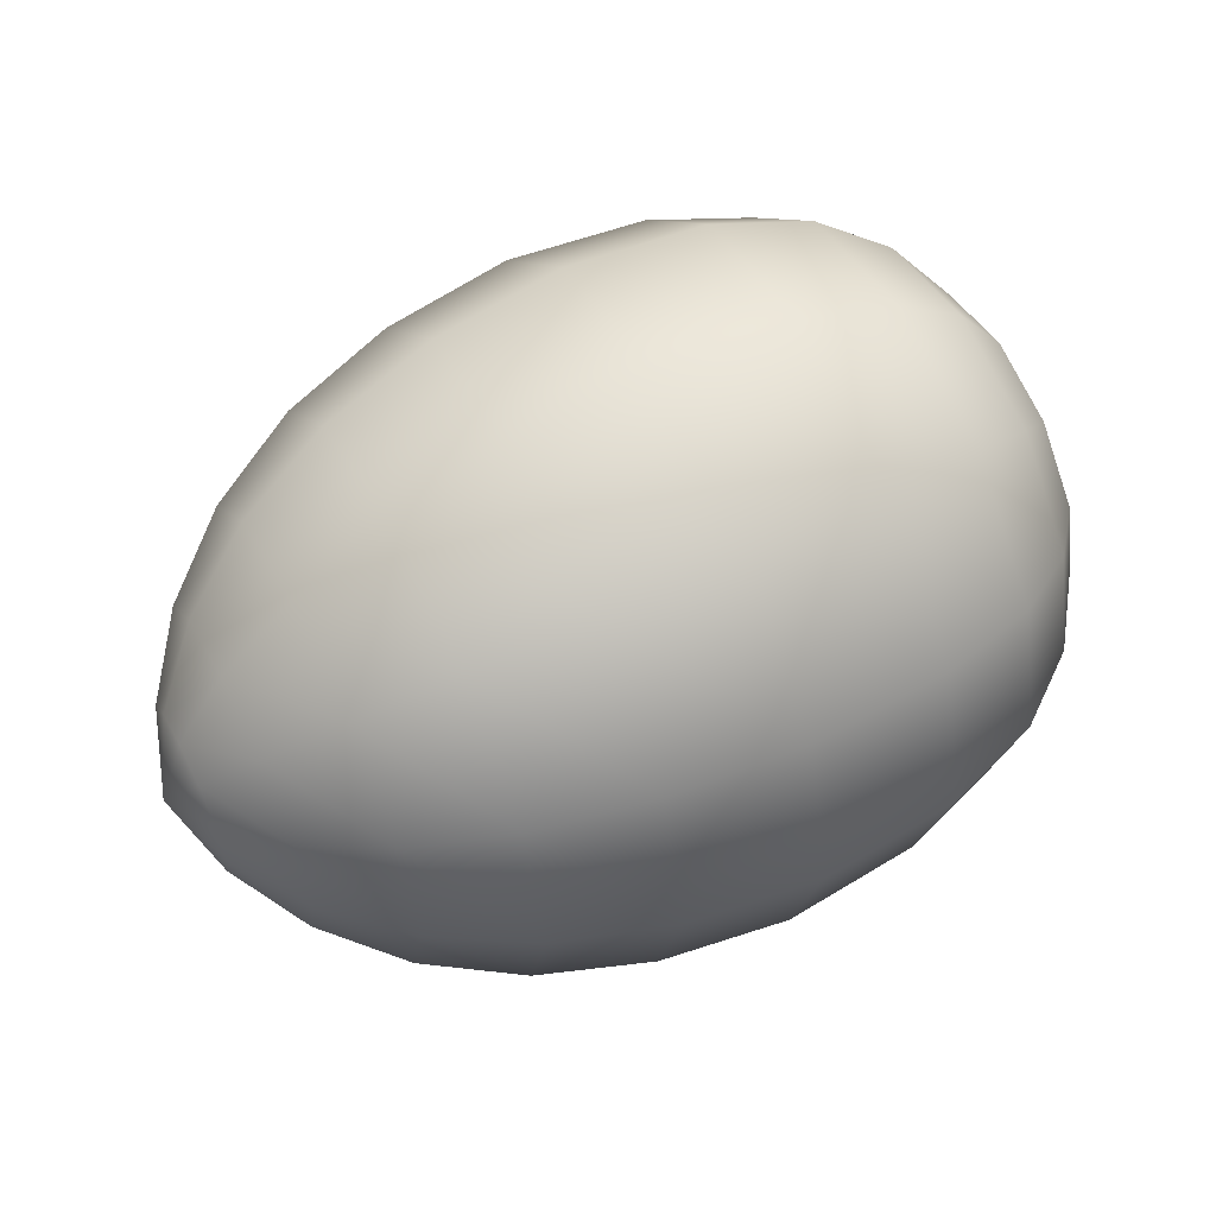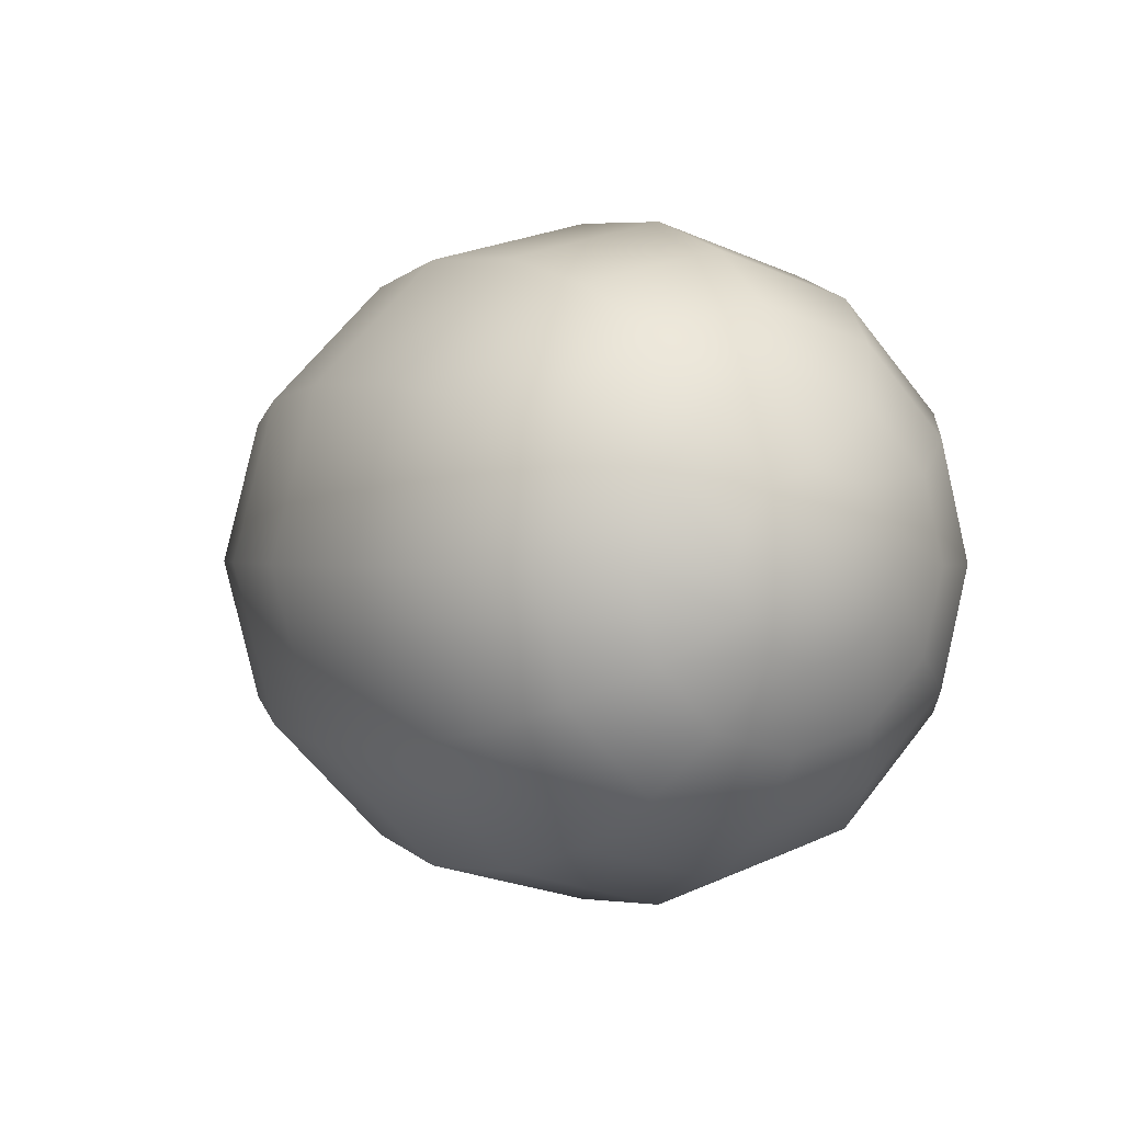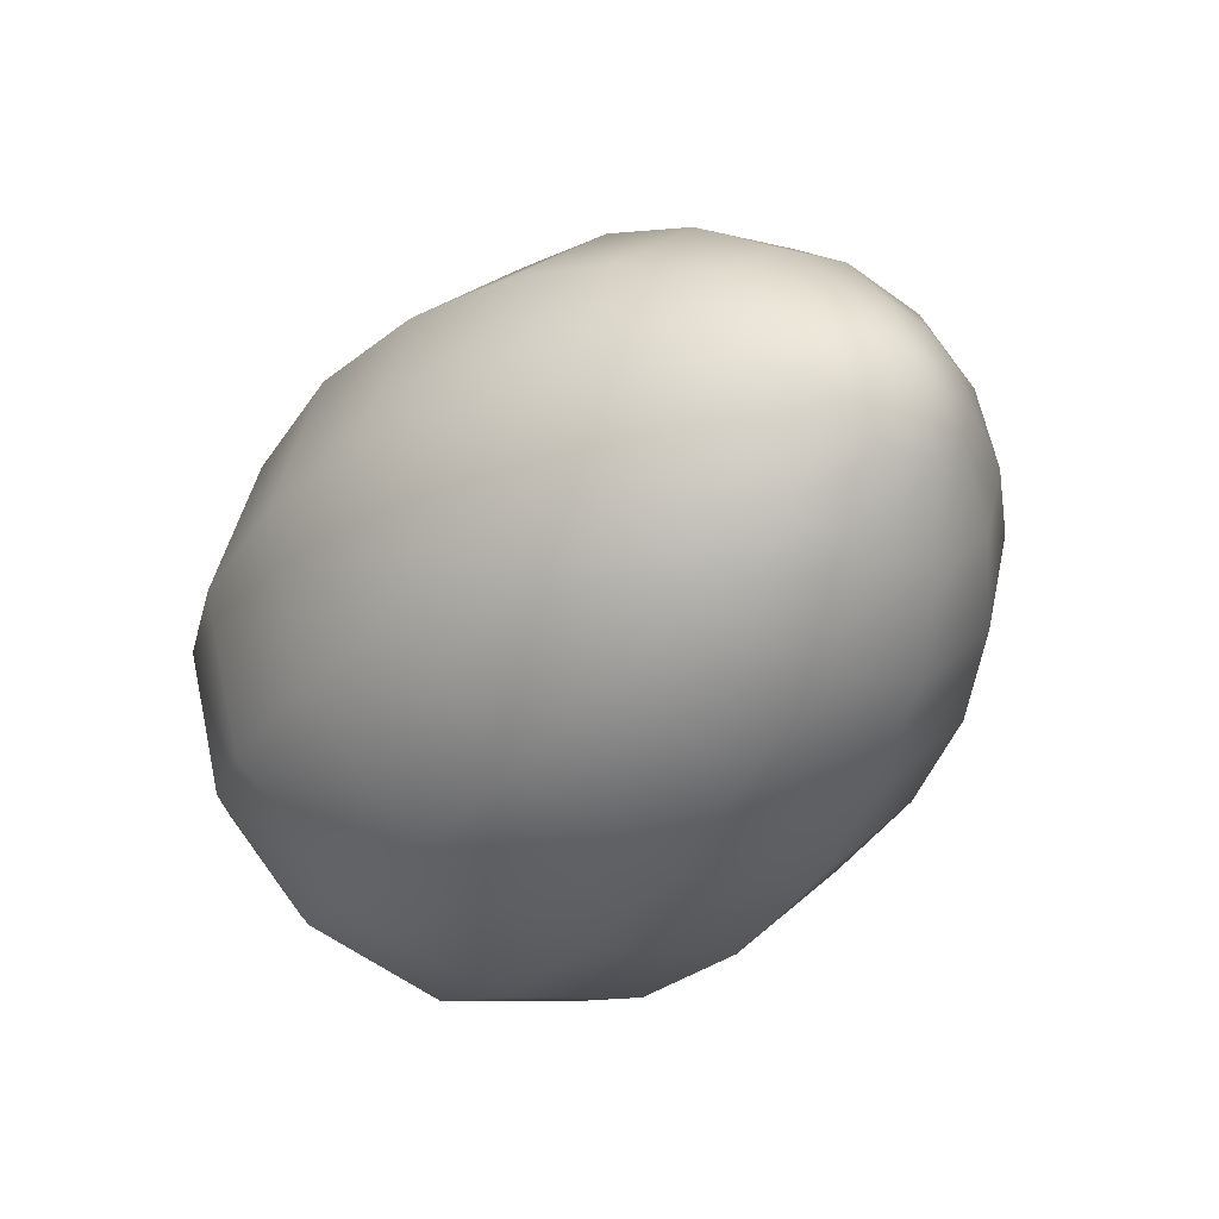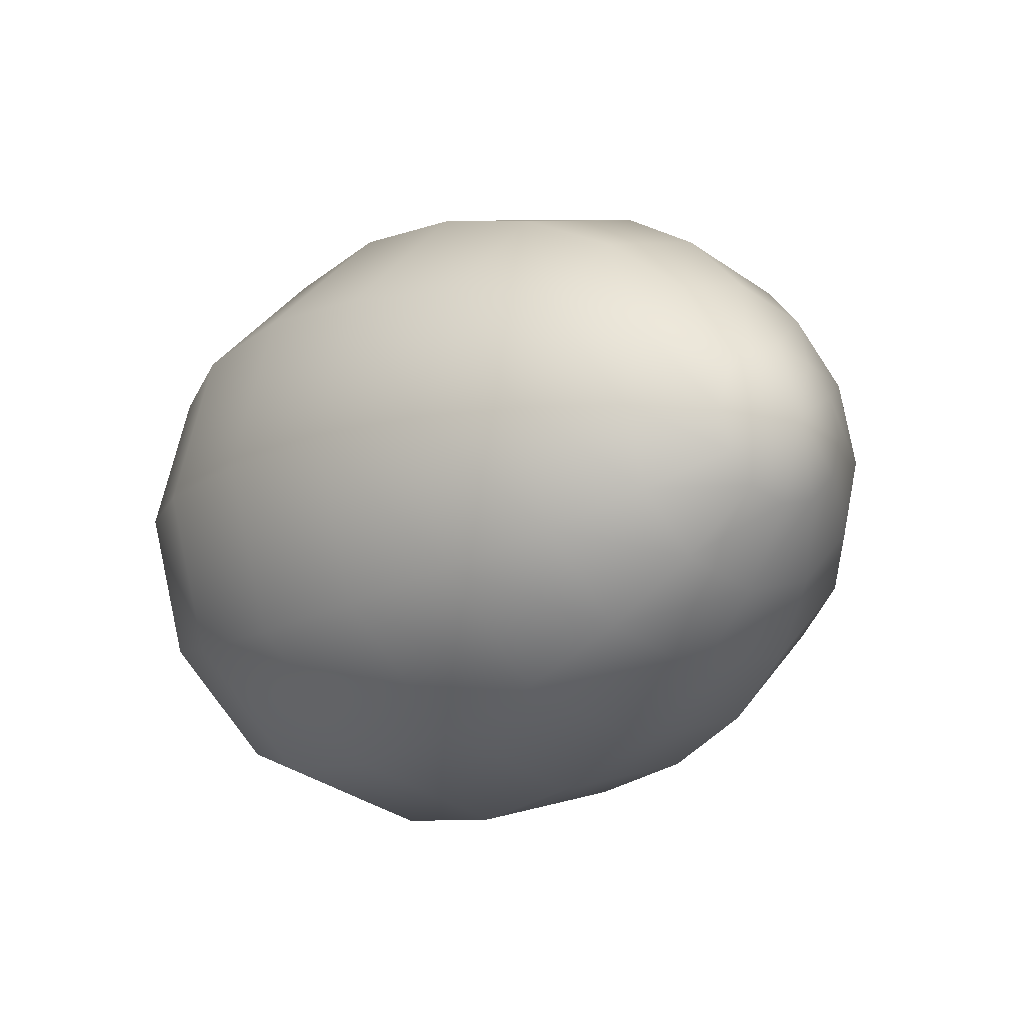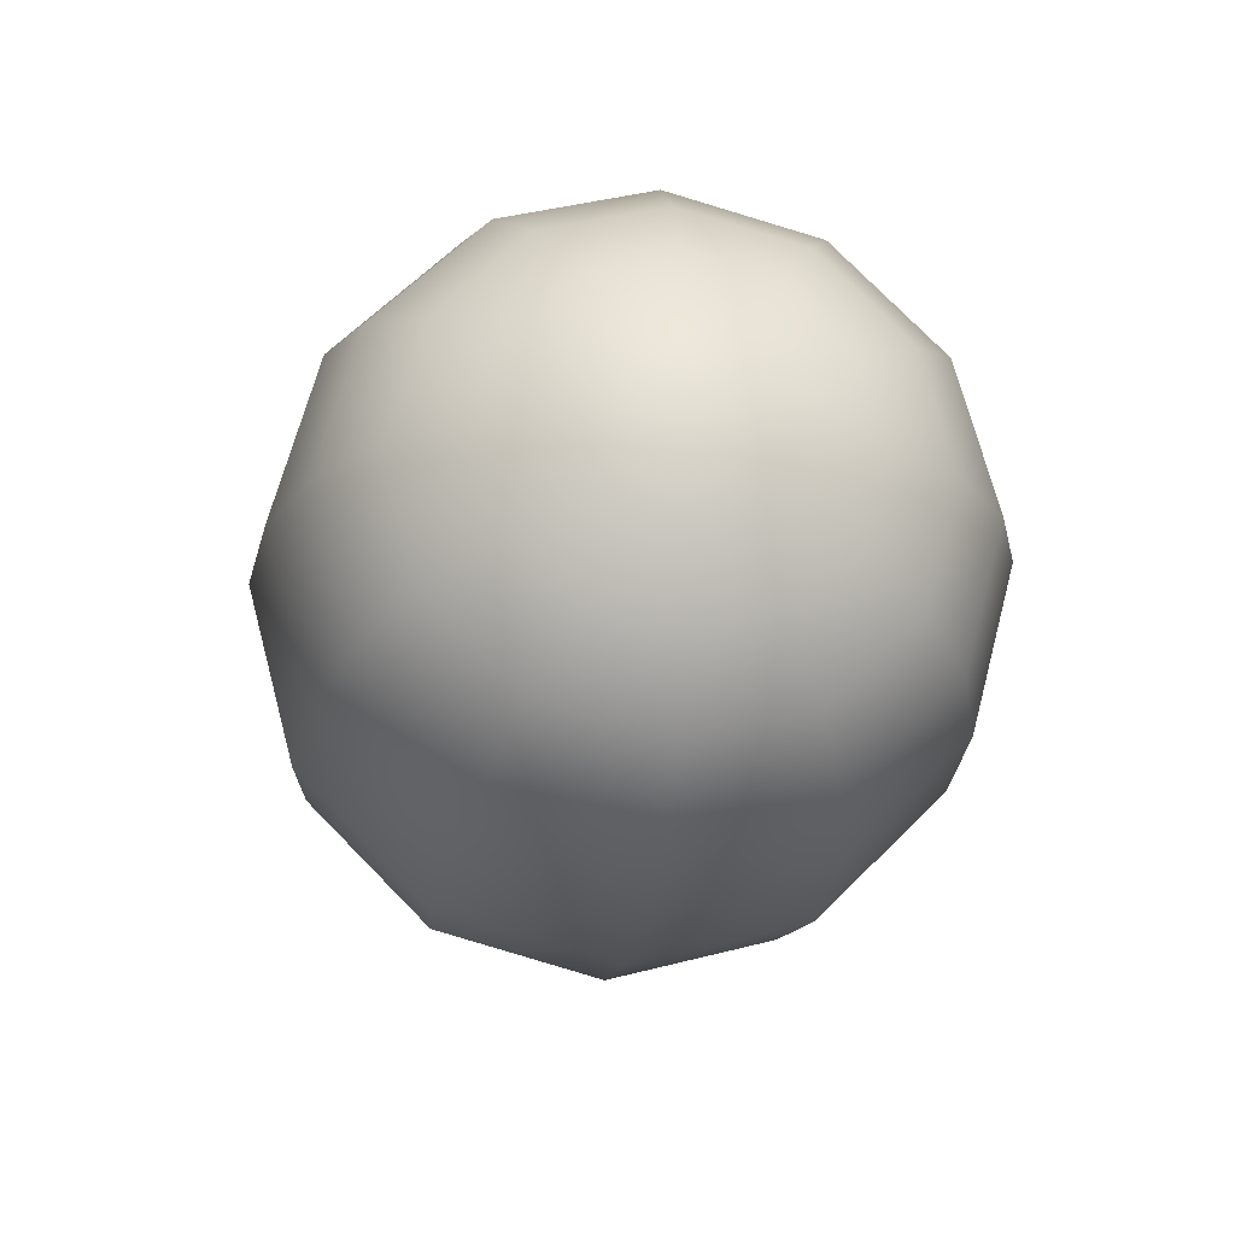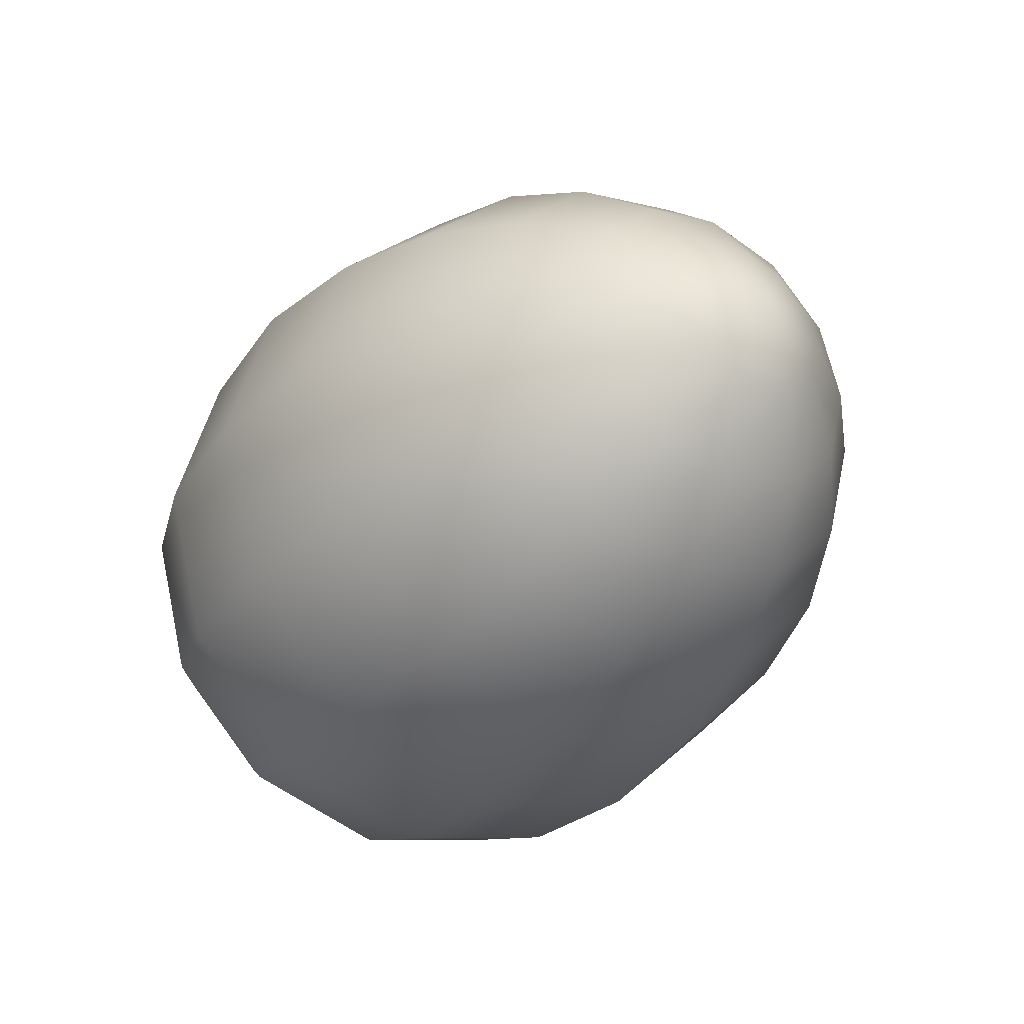
<metadata>
{"format":"obj","ext":"obj","renderer":"f3d","projection":"perspective","resolution":1024,"background":"white","views":[{"elev":57.8,"azim":-27.1,"up":"+Z"},{"elev":0.8,"azim":59.8,"up":"+Z"},{"elev":-33.9,"azim":-124.1,"up":"+Z"},{"elev":-15.2,"azim":-128.5,"up":"+Z"},{"elev":-20.3,"azim":82.5,"up":"+Z"},{"elev":-33.4,"azim":-124.3,"up":"+Y"}]}
</metadata>
<code>
g ENV_egg_MO
v 0.5794 0.1125 0.000768
v 0.5943 0 0.000768
v 0.5794 0.09745 0.05703
v 0.5383 0.2184 0.000768
v 0.5383 0.1892 0.11
v 0.4718 0.3111 0.000768
v 0.4718 0.2694 0.1563
v 0.3776 0.3837 0.000768
v 0.3776 0.3323 0.1926
v 0.244 0.431 0.000768
v 0.244 0.3732 0.2163
v 0.05628 0.4481 0.000768
v 0.05628 0.3881 0.2248
v -0.119 0.4249 0.000768
v -0.119 0.3679 0.2132
v -0.2715 0.3748 0.000768
v -0.2715 0.3246 0.1882
v -0.3966 0.3011 0.000768
v -0.3966 0.2607 0.1513
v -0.4926 0.2096 0.000768
v -0.4926 0.1815 0.1056
v -0.5584 0.1076 0.000768
v -0.5584 0.09319 0.05457
v -0.5943 0 0.000768
v -0.5584 0.09319 -0.05303
v -0.4926 0.1815 -0.104
v -0.3966 0.2607 -0.1498
v -0.2715 0.3246 -0.1866
v -0.5584 0.0538 -0.09242
v -0.4926 0.1048 -0.1807
v -0.5584 0 -0.1068
v -0.3966 0.1505 -0.26
v -0.119 0.3679 -0.2117
v -0.5584 -0.0538 -0.09242
v -0.5584 -0.09319 -0.05303
v -0.4926 0 -0.2088
v -0.4926 -0.1048 -0.1807
v -0.4926 -0.1815 -0.104
v -0.2715 0.1874 -0.3238
v -0.3966 0 -0.3003
v 0.05628 0.3881 -0.2233
v -0.3966 -0.1505 -0.26
v -0.2715 0 -0.374
v -0.119 0.2124 -0.3672
v 0.244 0.3732 -0.2147
v 0.05628 0.224 -0.3873
v -0.119 0 -0.4241
v -0.2715 -0.1874 -0.3238
v 0.3776 0.3323 -0.1911
v 0.244 0.2155 -0.3725
v 0.05628 0 -0.4473
v 0.4718 0.2694 -0.1548
v 0.3776 0.1918 -0.3315
v 0.5383 0.1892 -0.1084
v -0.3966 -0.2607 -0.1498
v -0.119 -0.2124 -0.3672
v 0.244 0 -0.4302
v 0.4718 0.1555 -0.2686
v 0.5794 0.09745 -0.0555
v 0.5943 0 0.000768
v 0.5383 0.1092 -0.1884
v 0.3776 0 -0.3829
v 0.05628 -0.224 -0.3873
v -0.2715 -0.3246 -0.1866
v 0.5794 0.05626 -0.09669
v 0.4718 0 -0.3103
v 0.244 -0.2155 -0.3725
v -0.119 -0.3679 -0.2117
v 0.5383 0 -0.2177
v 0.5794 0 -0.1118
v 0.3776 -0.1918 -0.3315
v 0.05628 -0.3881 -0.2233
v 0.5794 -0.05626 -0.09669
v 0.5794 -0.09745 -0.0555
v 0.5383 -0.1892 -0.1084
v 0.5383 -0.1092 -0.1884
v 0.4718 -0.1555 -0.2686
v 0.244 -0.3732 -0.2147
v 0.4718 -0.2694 -0.1548
v 0.3776 -0.3323 -0.1911
v 0.05628 -0.4481 0.000768
v 0.244 -0.431 0.000768
v 0.3776 -0.3837 0.000768
v 0.4718 -0.3111 0.000768
v -0.119 -0.4249 0.000768
v 0.5383 -0.2184 0.000768
v 0.5794 -0.09745 -0.0555
v -0.2715 -0.3748 0.000768
v 0.5794 -0.1125 0.000768
v 0.5943 0 0.000768
v -0.3966 -0.3011 0.000768
v -0.4926 -0.2096 0.000768
v -0.5584 -0.1076 0.000768
v -0.5584 -0.09319 -0.05303
v -0.5943 0 0.000768
v -0.5584 -0.09319 0.05457
v -0.4926 -0.1815 0.1056
v -0.3966 -0.2607 0.1513
v -0.5584 -0.0538 0.09396
v -0.4926 -0.1048 0.1823
v -0.2715 -0.3246 0.1882
v -0.5584 0 0.1084
v -0.3966 -0.1505 0.2615
v -0.119 -0.3679 0.2132
v -0.5584 0.0538 0.09396
v -0.5584 0.09319 0.05457
v -0.4926 0 0.2103
v -0.4926 0.1048 0.1823
v -0.4926 0.1815 0.1056
v -0.2715 -0.1874 0.3253
v -0.3966 0 0.3018
v -0.3966 0.1505 0.2615
v -0.3966 0.2607 0.1513
v -0.2715 0 0.3755
v -0.2715 0.1874 0.3253
v -0.2715 0.3246 0.1882
v -0.119 -0.2124 0.3687
v -0.119 0.2124 0.3687
v -0.119 0.3679 0.2132
v -0.119 0 0.4256
v 0.05628 -0.3881 0.2248
v 0.05628 0.224 0.3888
v 0.05628 0.3881 0.2248
v 0.05628 0 0.4489
v 0.05628 -0.224 0.3888
v 0.244 -0.3732 0.2163
v 0.244 0.2155 0.374
v 0.244 0.3732 0.2163
v 0.244 0 0.4317
v 0.244 -0.2155 0.374
v 0.3776 -0.3323 0.1926
v 0.3776 0.1918 0.333
v 0.3776 0.3323 0.1926
v 0.3776 0 0.3844
v 0.3776 -0.1918 0.333
v 0.4718 -0.2694 0.1563
v 0.4718 0.1555 0.2702
v 0.4718 0.2694 0.1563
v 0.4718 0 0.3118
v 0.4718 -0.1555 0.2702
v 0.5383 -0.1892 0.11
v 0.5383 0.1092 0.1899
v 0.5383 0.1892 0.11
v 0.5383 0 0.2192
v 0.5383 -0.1092 0.1899
v 0.5794 -0.09745 0.05703
v 0.5794 -0.05626 0.09822
v 0.5794 0 0.1133
v 0.5794 0.05626 0.09822
v 0.5794 0.09745 0.05703
g ENV_egg_MO_0
f 3 2 1
f 3 1 4
f 5 3 4
f 5 4 6
f 7 5 6
f 7 6 8
f 9 7 8
f 9 8 10
f 11 9 10
f 11 10 12
f 13 11 12
f 13 12 14
f 15 13 14
f 15 14 16
f 17 15 16
f 17 16 18
f 19 17 18
f 19 18 20
f 21 19 20
f 21 20 22
f 23 21 22
f 22 24 23
f 22 20 25
f 25 24 22
f 20 18 26
f 20 26 25
f 18 16 27
f 18 27 26
f 16 14 28
f 16 28 27
f 25 26 29
f 29 24 25
f 26 27 30
f 26 30 29
f 31 24 29
f 29 30 31
f 27 32 30
f 27 28 32
f 14 33 28
f 14 12 33
f 34 24 31
f 35 24 34
f 30 36 31
f 31 36 34
f 30 32 36
f 34 37 35
f 36 37 34
f 37 38 35
f 28 39 32
f 28 33 39
f 32 40 36
f 36 40 37
f 32 39 40
f 12 41 33
f 12 10 41
f 40 42 37
f 37 42 38
f 39 43 40
f 40 43 42
f 33 44 39
f 33 41 44
f 39 44 43
f 10 45 41
f 10 8 45
f 41 46 44
f 41 45 46
f 44 47 43
f 44 46 47
f 43 48 42
f 43 47 48
f 8 49 45
f 8 6 49
f 45 50 46
f 45 49 50
f 46 51 47
f 46 50 51
f 6 52 49
f 6 4 52
f 49 53 50
f 49 52 53
f 4 54 52
f 4 1 54
f 42 48 55
f 42 55 38
f 47 56 48
f 47 51 56
f 50 57 51
f 50 53 57
f 52 58 53
f 52 54 58
f 1 59 54
f 1 60 59
f 54 59 61
f 54 61 58
f 53 58 62
f 53 62 57
f 51 57 63
f 51 63 56
f 48 56 64
f 48 64 55
f 59 60 65
f 59 65 61
f 58 61 66
f 58 66 62
f 57 62 67
f 57 67 63
f 56 63 68
f 56 68 64
f 61 65 69
f 61 69 66
f 65 60 70
f 65 70 69
f 62 66 71
f 62 71 67
f 63 67 72
f 63 72 68
f 70 60 73
f 73 60 74
f 73 74 75
f 70 73 76
f 69 70 76
f 76 73 75
f 66 69 77
f 69 76 77
f 66 77 71
f 67 71 78
f 67 78 72
f 77 76 79
f 76 75 79
f 71 77 80
f 71 80 78
f 77 79 80
f 72 78 81
f 78 80 82
f 78 82 81
f 80 79 83
f 80 83 82
f 79 75 84
f 79 84 83
f 72 81 85
f 68 72 85
f 75 86 84
f 75 87 86
f 68 85 88
f 64 68 88
f 87 89 86
f 87 90 89
f 64 88 91
f 55 64 91
f 55 91 92
f 38 55 92
f 38 92 93
f 94 38 93
f 93 95 94
f 93 92 96
f 96 95 93
f 92 91 97
f 92 97 96
f 91 88 98
f 91 98 97
f 96 97 99
f 99 95 96
f 97 100 99
f 97 98 100
f 88 101 98
f 88 85 101
f 102 95 99
f 99 100 102
f 98 103 100
f 98 101 103
f 85 104 101
f 85 81 104
f 105 95 102
f 106 95 105
f 100 107 102
f 102 107 105
f 100 103 107
f 105 108 106
f 107 108 105
f 108 109 106
f 101 110 103
f 101 104 110
f 103 111 107
f 107 111 108
f 103 110 111
f 108 112 109
f 111 112 108
f 112 113 109
f 110 114 111
f 111 114 112
f 112 115 113
f 114 115 112
f 115 116 113
f 104 117 110
f 110 117 114
f 115 118 116
f 118 119 116
f 114 120 115
f 117 120 114
f 120 118 115
f 104 121 117
f 81 121 104
f 81 82 121
f 118 122 119
f 122 123 119
f 120 124 118
f 124 122 118
f 117 125 120
f 121 125 117
f 125 124 120
f 82 126 121
f 121 126 125
f 82 83 126
f 122 127 123
f 127 128 123
f 124 129 122
f 129 127 122
f 125 130 124
f 126 130 125
f 130 129 124
f 83 131 126
f 126 131 130
f 83 84 131
f 127 132 128
f 132 133 128
f 129 134 127
f 134 132 127
f 130 135 129
f 131 135 130
f 135 134 129
f 84 136 131
f 131 136 135
f 84 86 136
f 132 137 133
f 137 138 133
f 134 139 132
f 139 137 132
f 135 140 134
f 136 140 135
f 140 139 134
f 86 141 136
f 136 141 140
f 86 89 141
f 137 142 138
f 142 143 138
f 139 144 137
f 144 142 137
f 140 145 139
f 141 145 140
f 145 144 139
f 89 146 141
f 141 146 145
f 89 90 146
f 146 147 145
f 145 147 144
f 146 90 147
f 147 148 144
f 144 148 142
f 147 90 148
f 142 149 143
f 148 149 142
f 148 90 149
f 149 150 143
f 149 90 150

</code>
